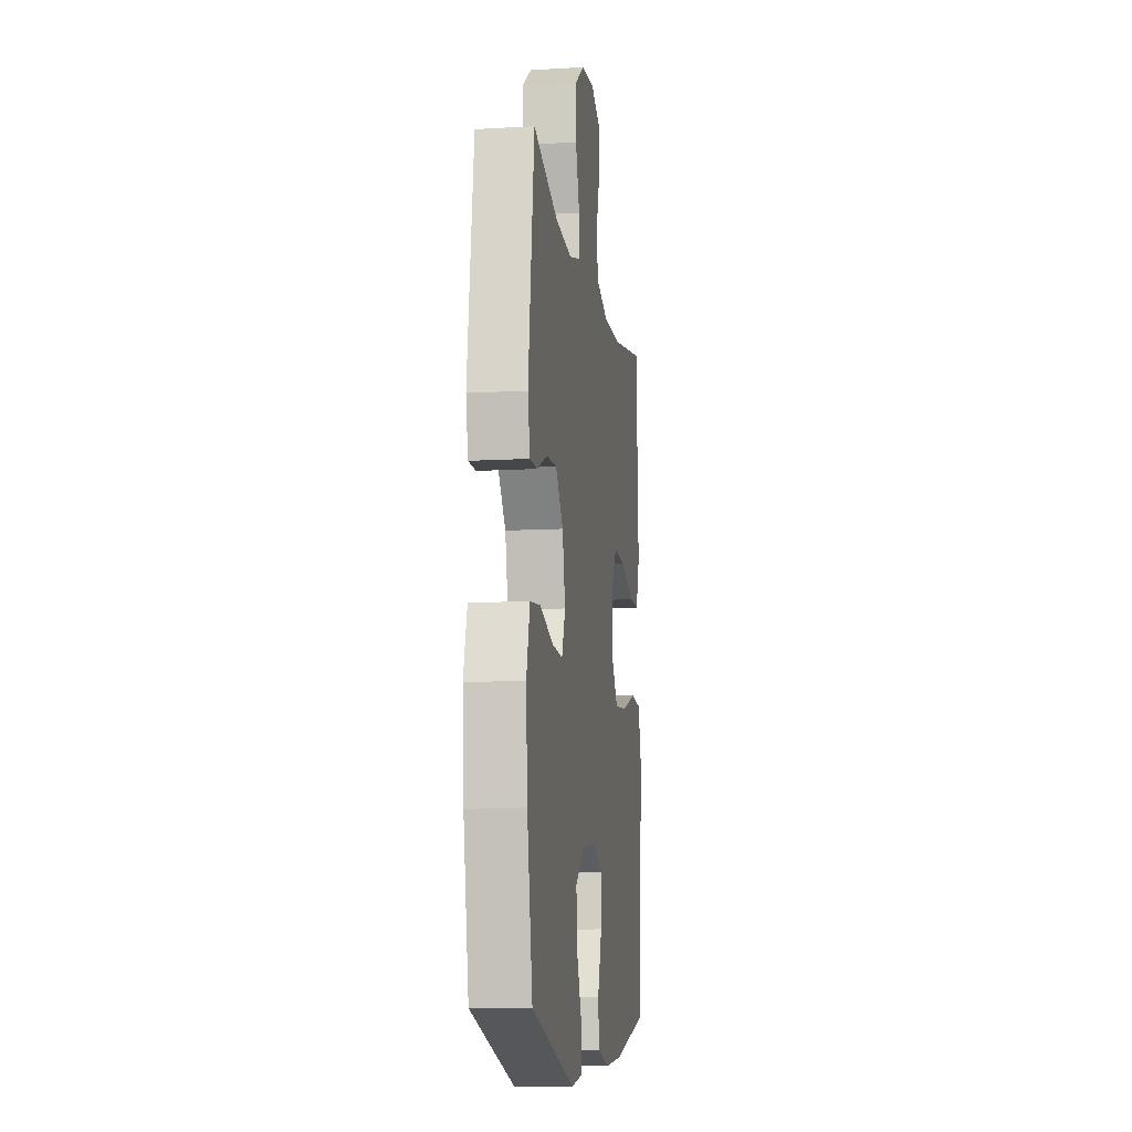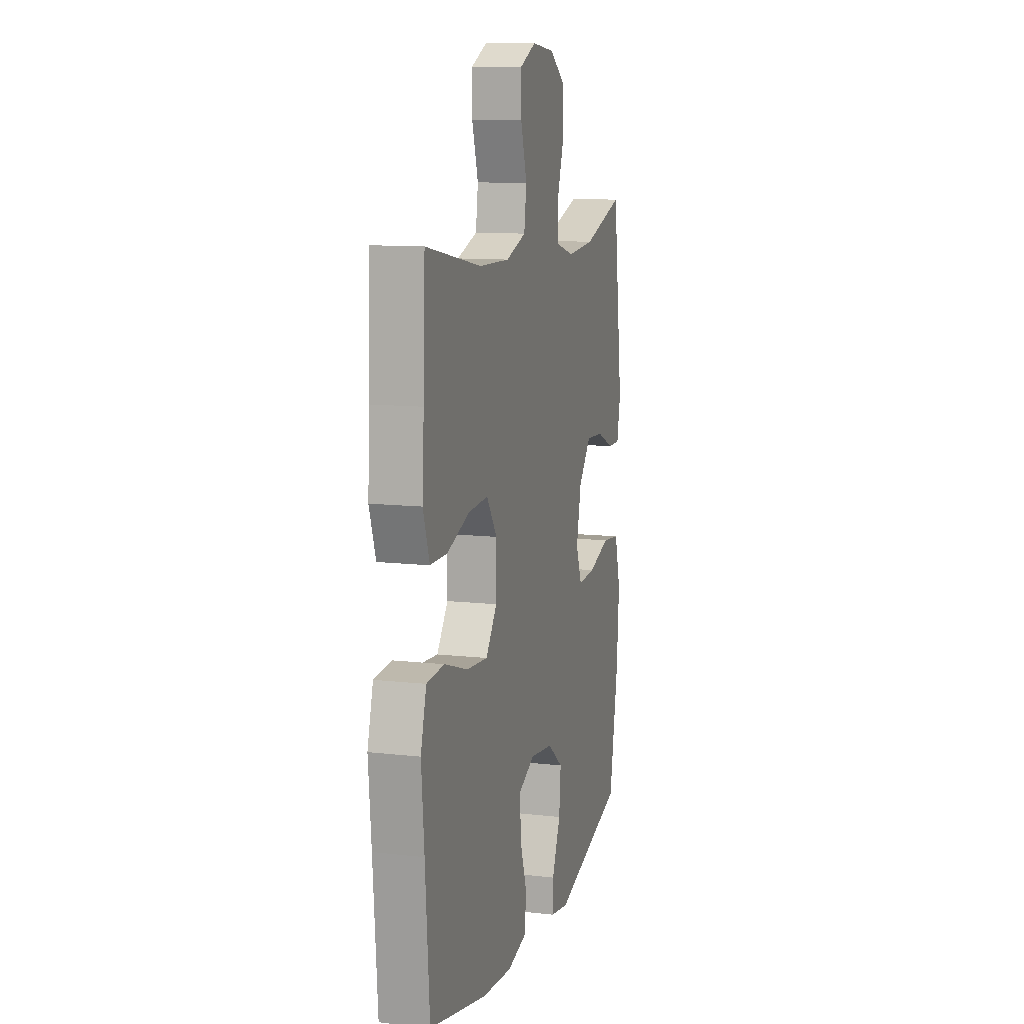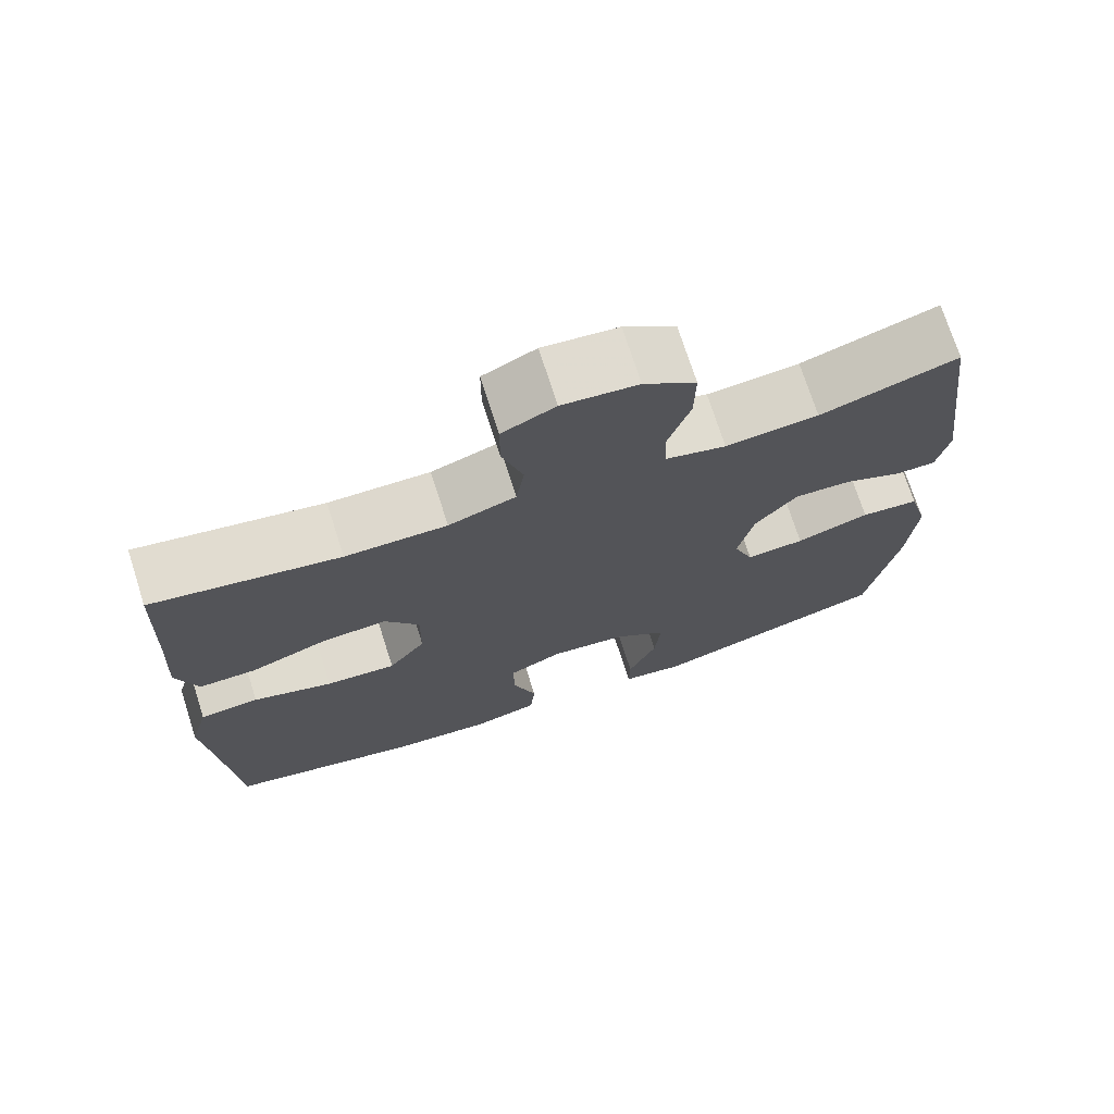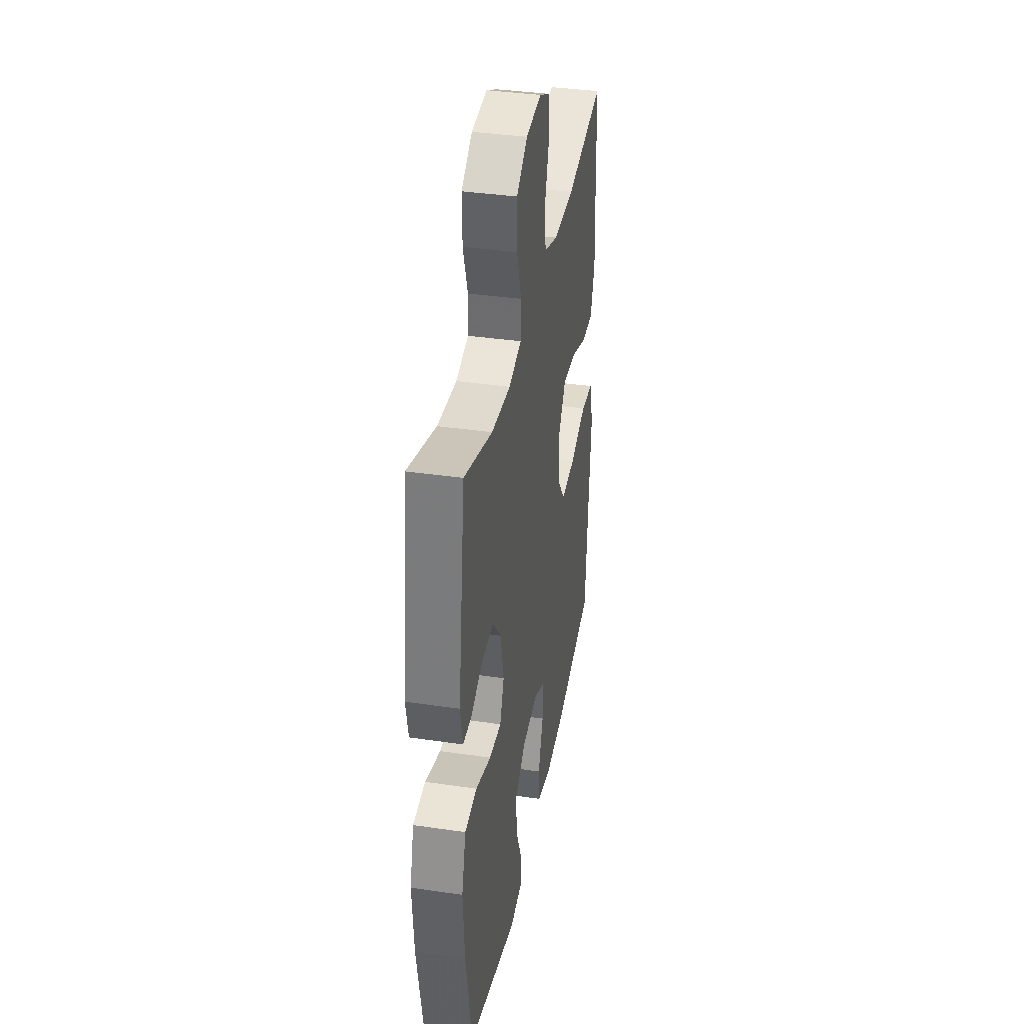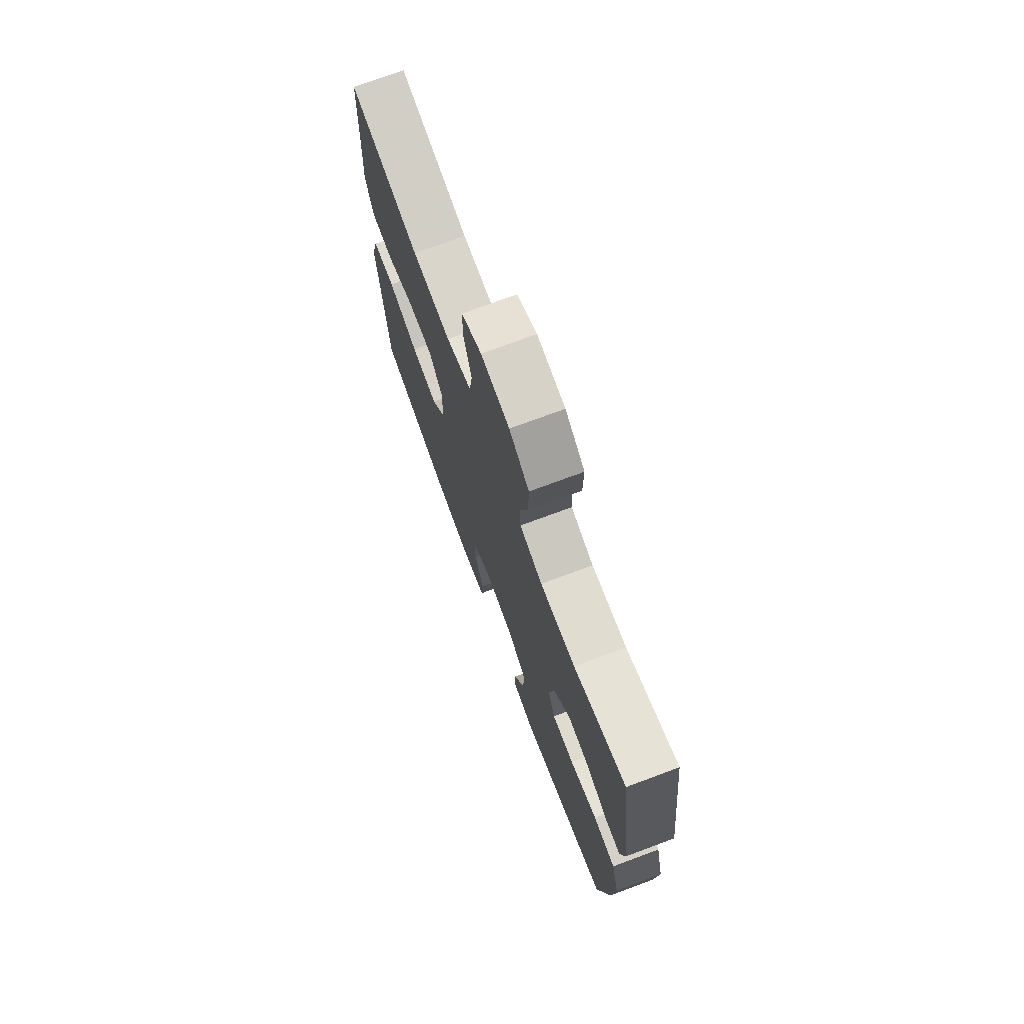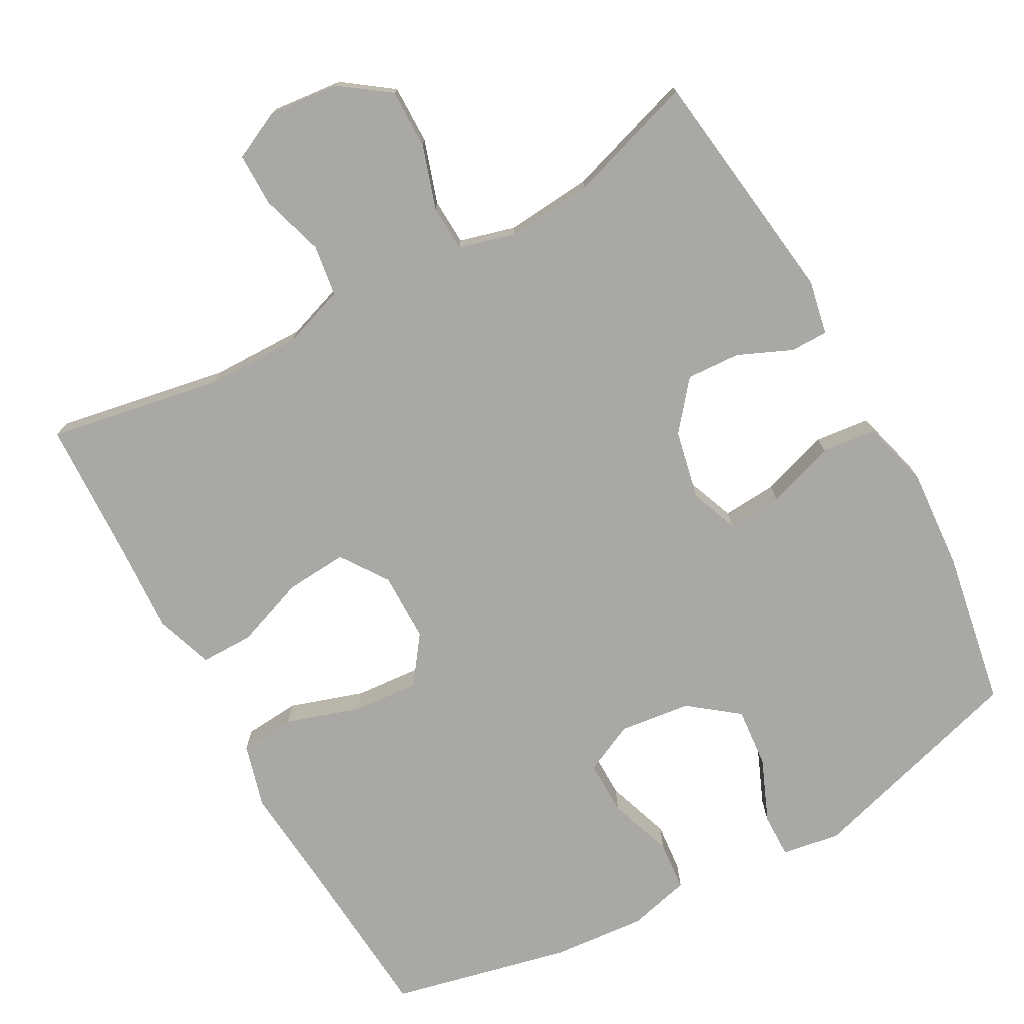
<metadata>
{"format":"obj","ext":"obj","renderer":"f3d","projection":"perspective","resolution":1024,"background":"white","views":[{"elev":-10.7,"azim":98.3,"up":"+Z"},{"elev":11.1,"azim":-74.2,"up":"+Z"},{"elev":72.8,"azim":-17.8,"up":"+Z"},{"elev":37.3,"azim":100.7,"up":"+Z"},{"elev":73.6,"azim":69.6,"up":"+Z"},{"elev":-75.2,"azim":28.9,"up":"+Y"}]}
</metadata>
<code>
v 0.5 0.07 -0.5
v 0.196 0.07 -0.588
v 0.117 0.07 -0.575
v 0.118 0.07 -0.515
v 0.154 0.07 -0.429
v 0.161 0.07 -0.348
v 0.095 0.07 -0.297
v -0.002 0.07 -0.285
v -0.07 0.07 -0.317
v -0.069 0.07 -0.391
v -0.039 0.07 -0.479
v -0.045 0.07 -0.546
v -0.129 0.07 -0.567
v -0.256 0.07 -0.556
v -0.5 0.07 -0.5
v -0.518 0.07 -0.263
v -0.53 0.07 -0.128
v -0.506 0.07 -0.041
v -0.431 0.07 -0.035
v -0.33 0.07 -0.068
v -0.241 0.07 -0.075
v -0.194 0.07 -0.011
v -0.193 0.07 0.083
v -0.237 0.07 0.147
v -0.321 0.07 0.141
v -0.416 0.07 0.106
v -0.488 0.07 0.106
v -0.515 0.07 0.185
v -0.508 0.07 0.307
v -0.5 0.07 0.5
v -0.265 0.07 0.457
v -0.137 0.07 0.455
v -0.052 0.07 0.484
v -0.042 0.07 0.553
v -0.068 0.07 0.639
v -0.068 0.07 0.711
v -0.001 0.07 0.743
v 0.094 0.07 0.733
v 0.16 0.07 0.685
v 0.159 0.07 0.605
v 0.131 0.07 0.519
v 0.134 0.07 0.456
v 0.21 0.07 0.435
v 0.327 0.07 0.445
v 0.5 0.07 0.5
v 0.542 0.07 0.175
v 0.527 0.07 0.101
v 0.476 0.07 0.101
v 0.403 0.07 0.133
v 0.33 0.07 0.137
v 0.277 0.07 0.072
v 0.257 0.07 -0.022
v 0.282 0.07 -0.086
v 0.356 0.07 -0.081
v 0.449 0.07 -0.051
v 0.523 0.07 -0.059
v 0.548 0.07 -0.151
v 0.538 0.07 -0.288
v 0.5 0 -0.5
v 0.196 0 -0.588
v 0.117 0 -0.575
v 0.118 0 -0.515
v 0.154 0 -0.429
v 0.161 0 -0.348
v 0.095 0 -0.297
v -0.002 0 -0.285
v -0.07 0 -0.317
v -0.069 0 -0.391
v -0.039 0 -0.479
v -0.045 0 -0.546
v -0.129 0 -0.567
v -0.256 0 -0.556
v -0.5 0 -0.5
v -0.518 0 -0.263
v -0.53 0 -0.128
v -0.506 0 -0.041
v -0.431 0 -0.035
v -0.33 0 -0.068
v -0.241 0 -0.075
v -0.194 0 -0.011
v -0.193 0 0.083
v -0.237 0 0.147
v -0.321 0 0.141
v -0.416 0 0.106
v -0.488 0 0.106
v -0.515 0 0.185
v -0.508 0 0.307
v -0.5 0 0.5
v -0.265 0 0.457
v -0.137 0 0.455
v -0.052 0 0.484
v -0.042 0 0.553
v -0.068 0 0.639
v -0.068 0 0.711
v -0.001 0 0.743
v 0.094 0 0.733
v 0.16 0 0.685
v 0.159 0 0.605
v 0.131 0 0.519
v 0.134 0 0.456
v 0.21 0 0.435
v 0.327 0 0.445
v 0.5 0 0.5
v 0.542 0 0.175
v 0.527 0 0.101
v 0.476 0 0.101
v 0.403 0 0.133
v 0.33 0 0.137
v 0.277 0 0.072
v 0.257 0 -0.022
v 0.282 0 -0.086
v 0.356 0 -0.081
v 0.449 0 -0.051
v 0.523 0 -0.059
v 0.548 0 -0.151
v 0.538 0 -0.288
f 54 55 56 57
f 53 54 57 58
f 46 47 48 49
f 44 45 46 49
f 43 44 49 50
f 42 43 50 51
f 38 39 40 41
f 38 41 42
f 37 38 42
f 34 35 36 37
f 33 34 37 42
f 32 33 42 51
f 29 30 31
f 25 26 27 28
f 24 25 28 29
f 17 18 19 20
f 16 17 20 21
f 15 16 21
f 14 15 21 22
f 10 11 12 13
f 9 10 13 14
f 2 3 4 5
f 2 5 6
f 53 58 1 2
f 52 53 2 6
f 51 52 6 7
f 32 51 7 8
f 24 29 31 32
f 23 24 32
f 22 23 32 8
f 9 14 22
f 8 9 22
f 115 114 113 112
f 116 115 112 111
f 107 106 105 104
f 107 104 103 102
f 108 107 102 101
f 109 108 101 100
f 99 98 97 96
f 100 99 96
f 100 96 95
f 95 94 93 92
f 100 95 92 91
f 109 100 91 90
f 89 88 87
f 86 85 84 83
f 87 86 83 82
f 78 77 76 75
f 79 78 75 74
f 79 74 73
f 80 79 73 72
f 71 70 69 68
f 72 71 68 67
f 63 62 61 60
f 64 63 60
f 60 59 116 111
f 64 60 111 110
f 65 64 110 109
f 66 65 109 90
f 90 89 87 82
f 90 82 81
f 66 90 81 80
f 80 72 67
f 80 67 66
f 1 59 60 2
f 2 60 61 3
f 3 61 62 4
f 4 62 63 5
f 5 63 64 6
f 6 64 65 7
f 7 65 66 8
f 8 66 67 9
f 9 67 68 10
f 10 68 69 11
f 11 69 70 12
f 12 70 71 13
f 13 71 72 14
f 14 72 73 15
f 15 73 74 16
f 16 74 75 17
f 17 75 76 18
f 18 76 77 19
f 19 77 78 20
f 20 78 79 21
f 21 79 80 22
f 22 80 81 23
f 23 81 82 24
f 24 82 83 25
f 25 83 84 26
f 26 84 85 27
f 27 85 86 28
f 28 86 87 29
f 29 87 88 30
f 30 88 89 31
f 31 89 90 32
f 32 90 91 33
f 33 91 92 34
f 34 92 93 35
f 35 93 94 36
f 36 94 95 37
f 37 95 96 38
f 38 96 97 39
f 39 97 98 40
f 40 98 99 41
f 41 99 100 42
f 42 100 101 43
f 43 101 102 44
f 44 102 103 45
f 45 103 104 46
f 46 104 105 47
f 47 105 106 48
f 48 106 107 49
f 49 107 108 50
f 50 108 109 51
f 51 109 110 52
f 52 110 111 53
f 53 111 112 54
f 54 112 113 55
f 55 113 114 56
f 56 114 115 57
f 57 115 116 58
f 58 116 59 1

</code>
